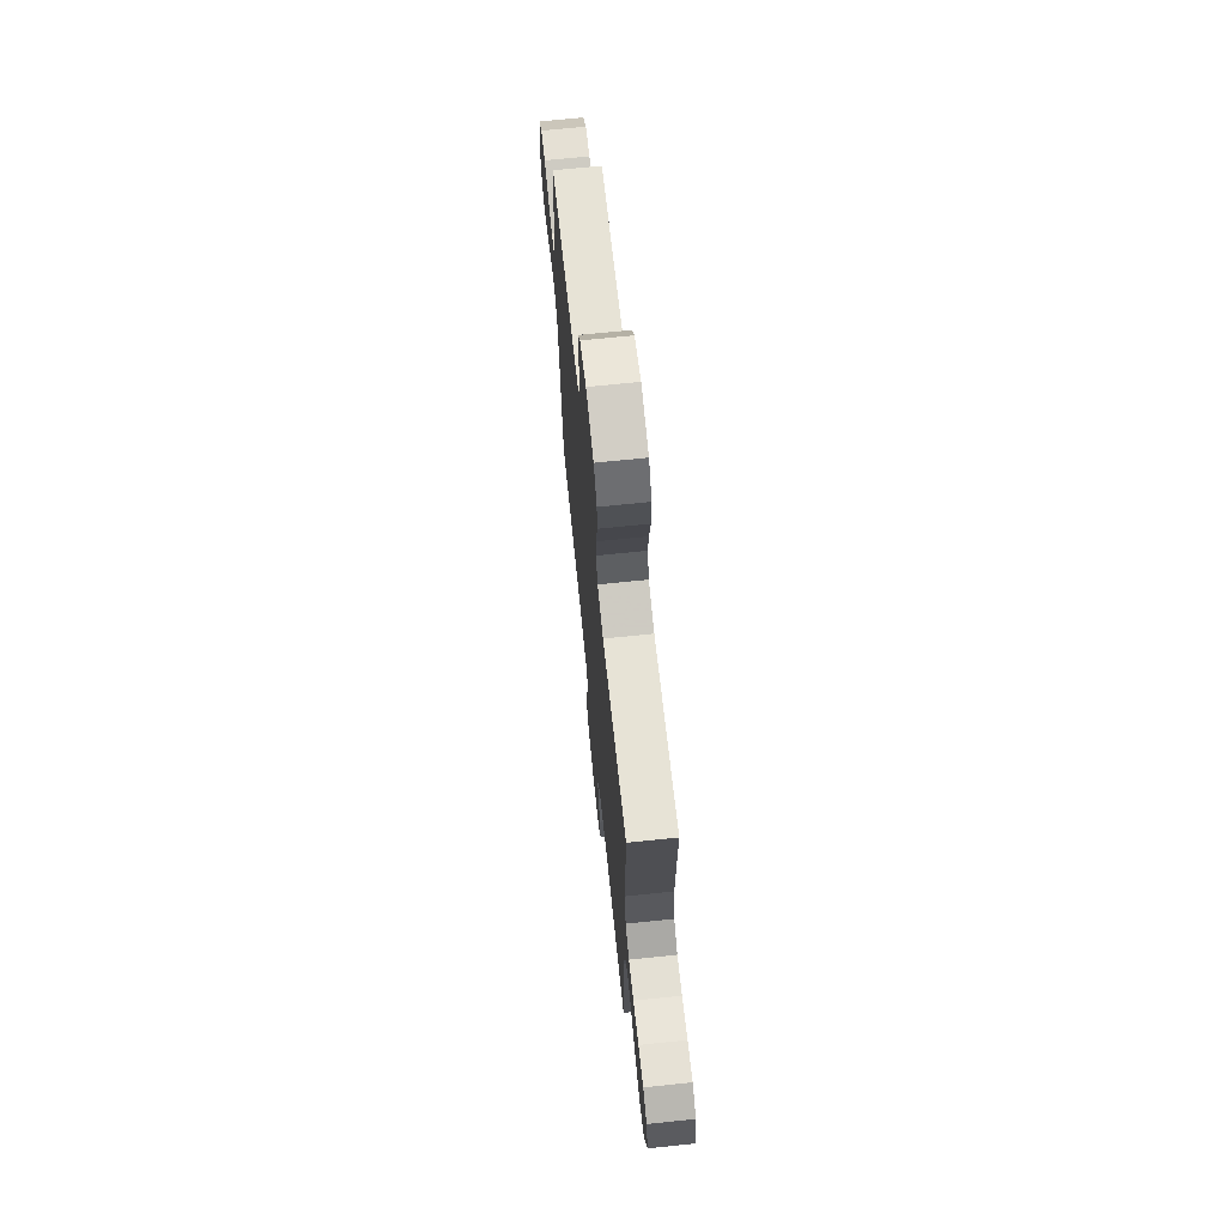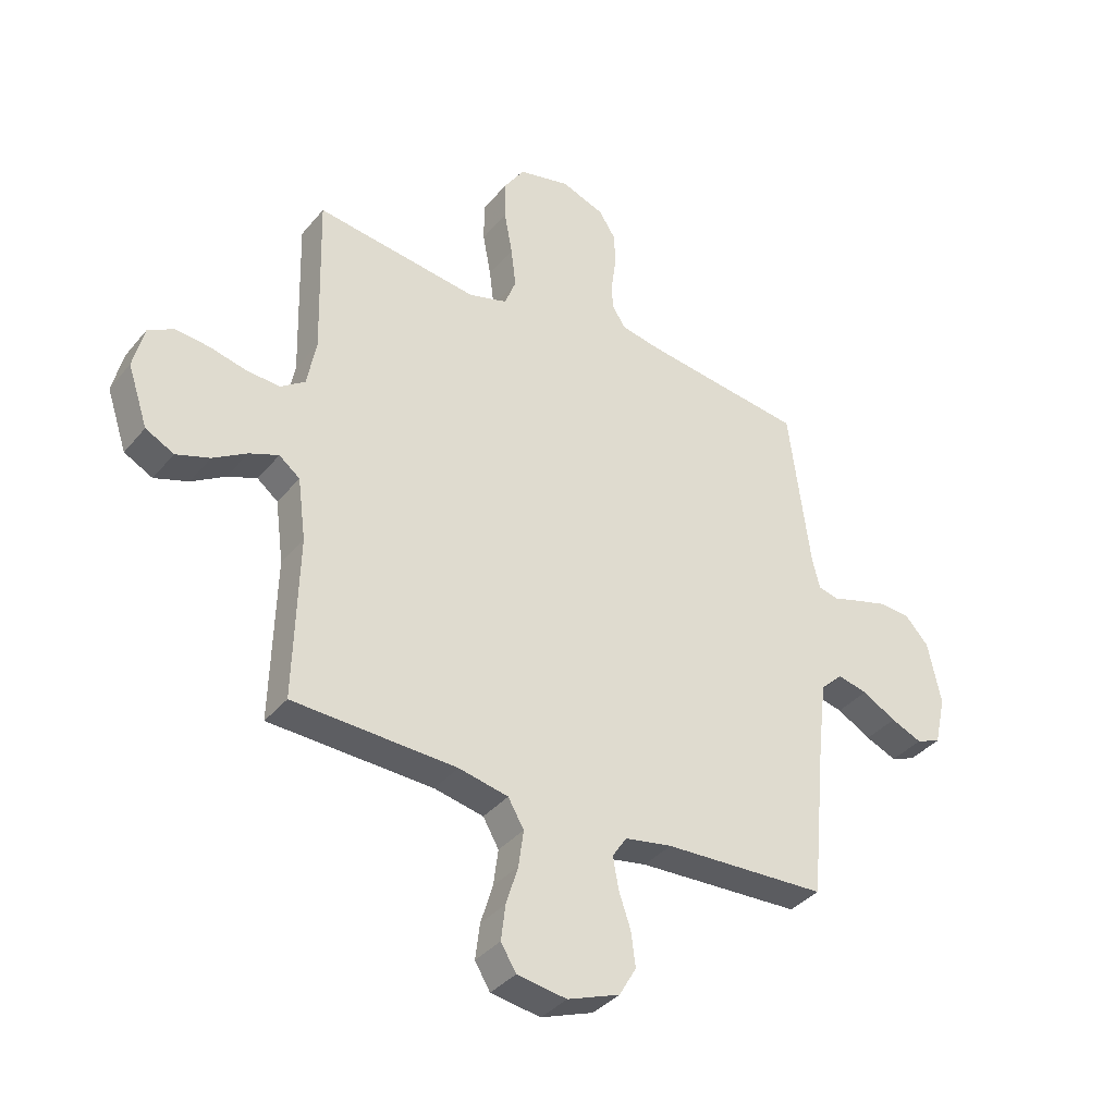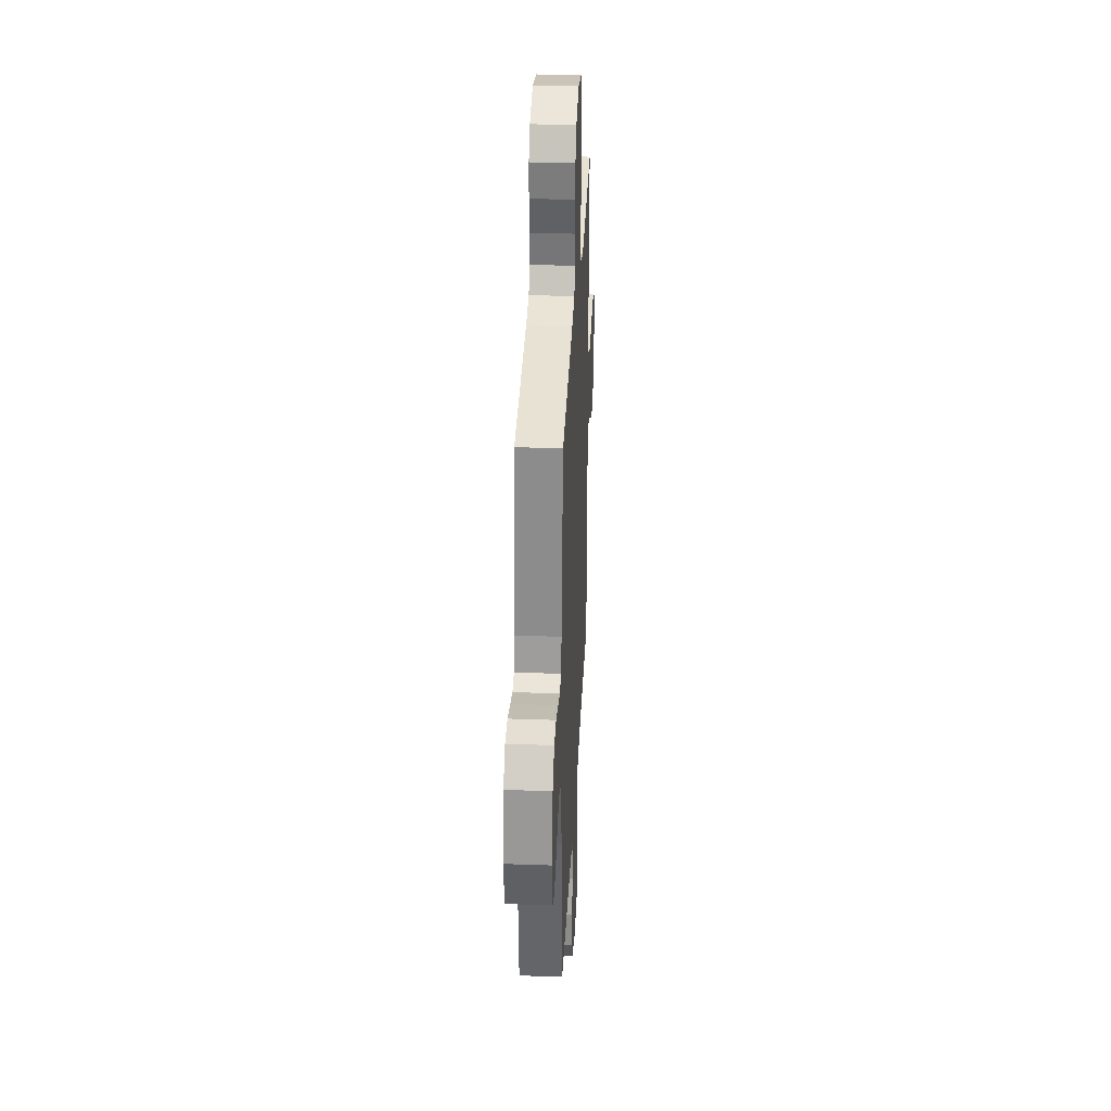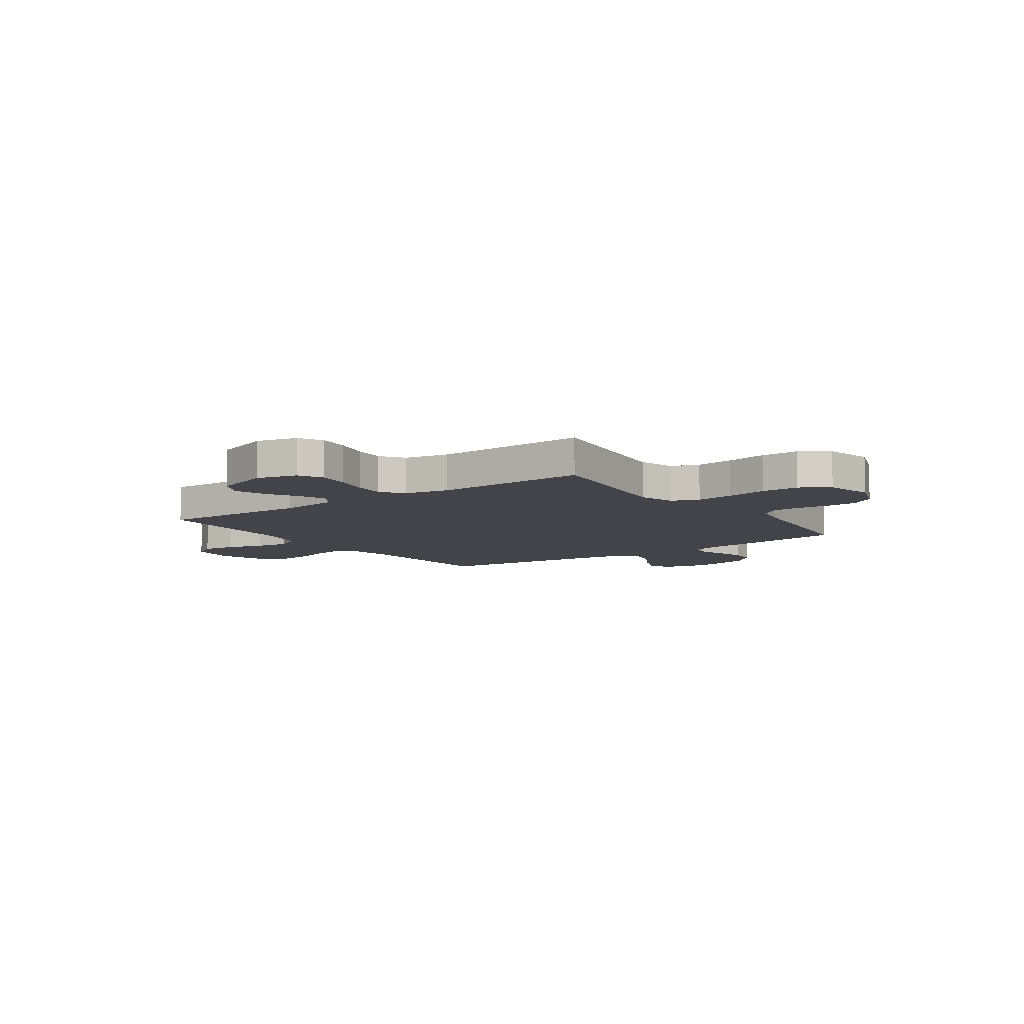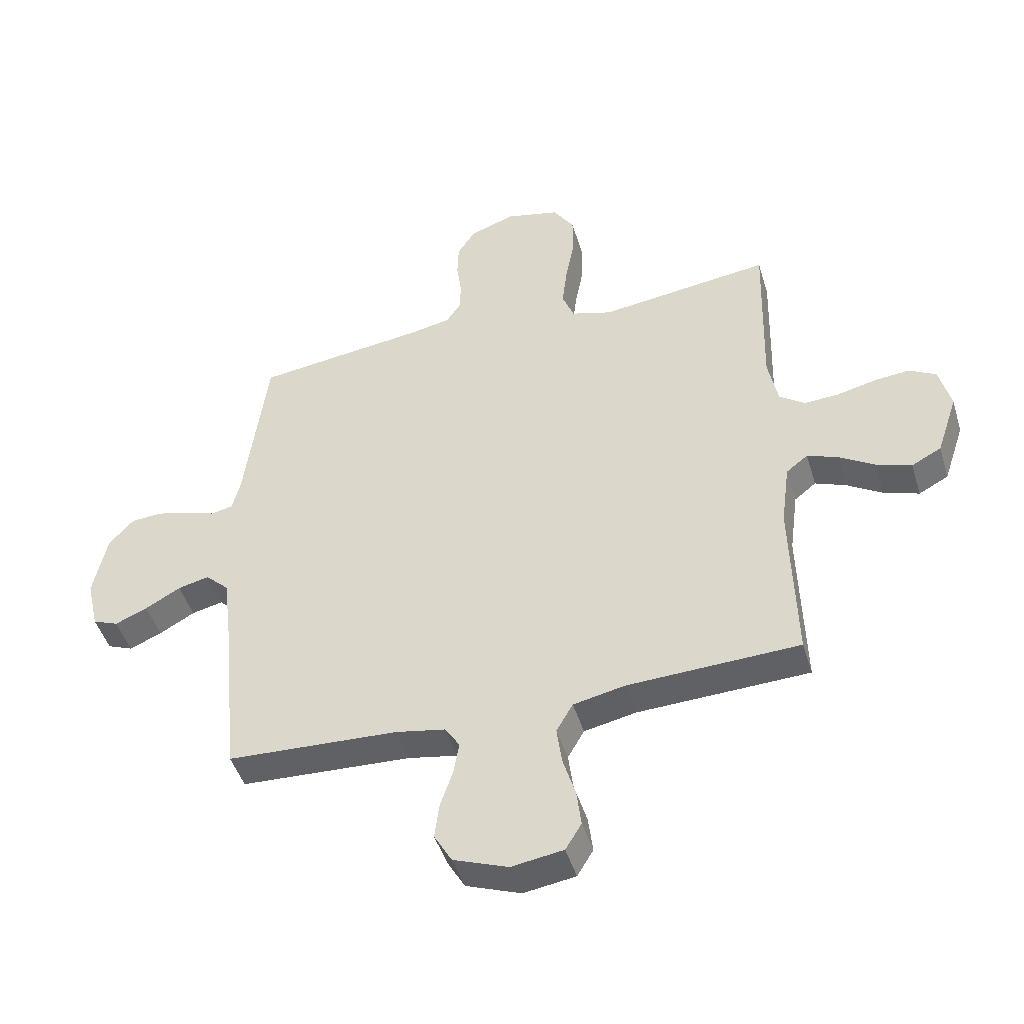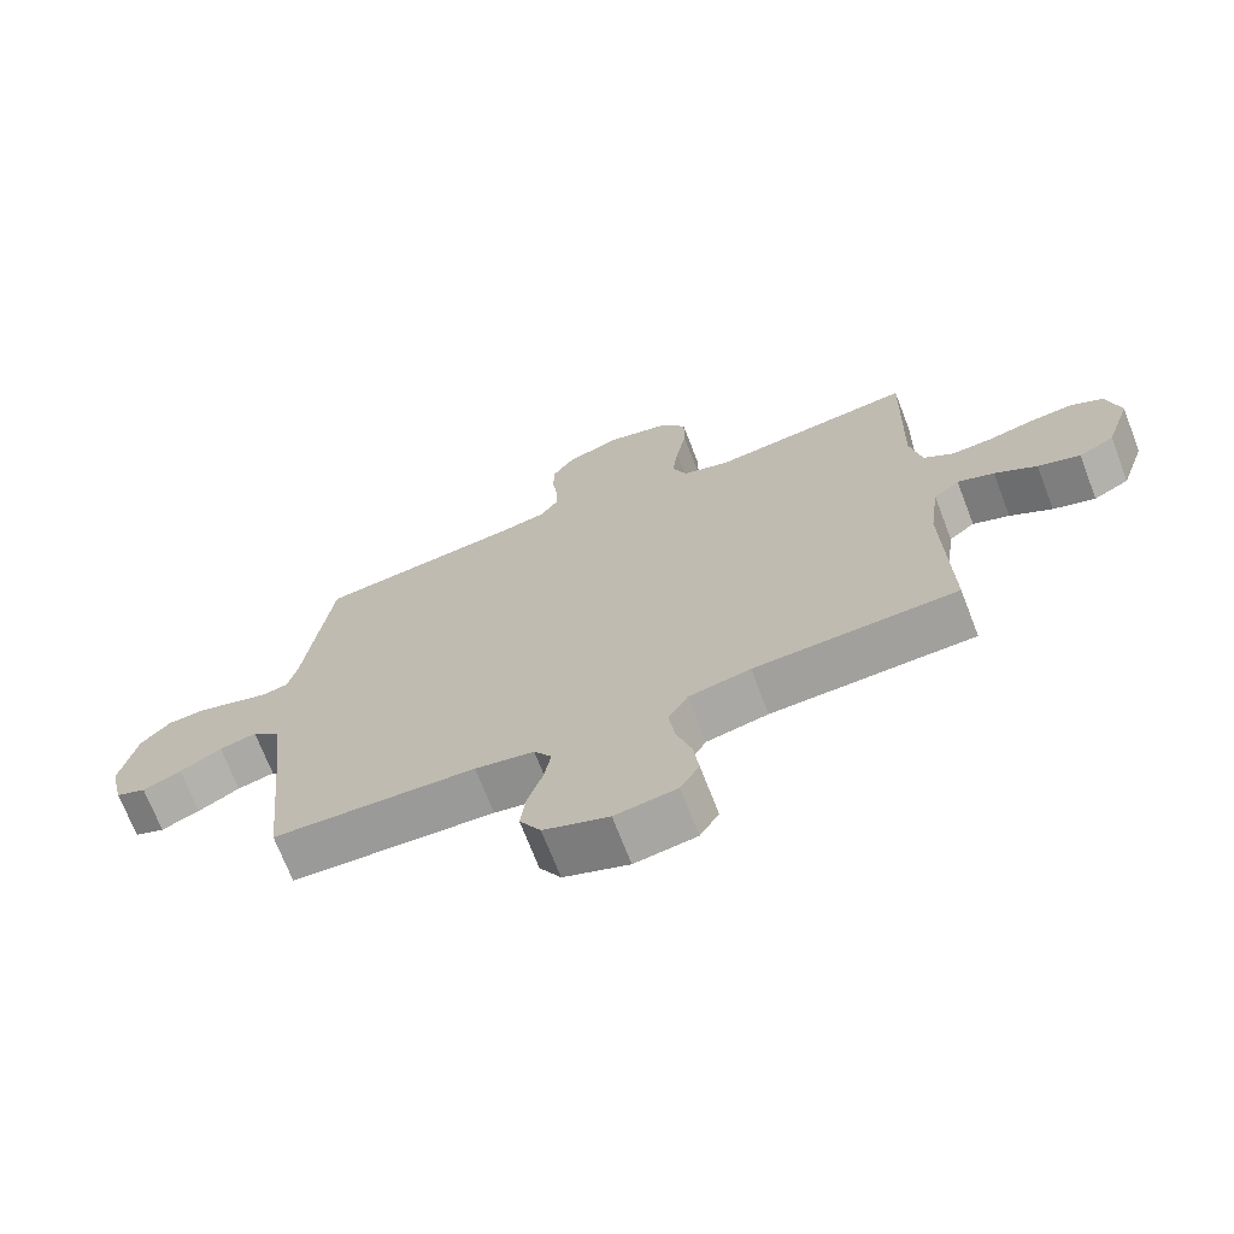
<metadata>
{"format":"obj","ext":"obj","renderer":"f3d","projection":"perspective","resolution":1024,"background":"white","views":[{"elev":69.6,"azim":-95.9,"up":"+Z"},{"elev":-37.0,"azim":-34.4,"up":"+Z"},{"elev":32.8,"azim":92.8,"up":"+Z"},{"elev":-8.4,"azim":-54.6,"up":"+Y"},{"elev":-46.2,"azim":-163.4,"up":"+Z"},{"elev":-70.5,"azim":-158.9,"up":"+Z"}]}
</metadata>
<code>
v 0.5 0.07 -0.5
v 0.2 0.07 -0.514
v 0.113 0.07 -0.53
v 0.087 0.07 -0.57
v 0.097 0.07 -0.627
v 0.119 0.07 -0.692
v 0.127 0.07 -0.755
v 0.096 0.07 -0.809
v 0 0.07 -0.845
v -0.091 0.07 -0.831
v -0.119 0.07 -0.785
v -0.111 0.07 -0.72
v -0.089 0.07 -0.648
v -0.08 0.07 -0.581
v -0.109 0.07 -0.531
v -0.2 0.07 -0.512
v -0.5 0.07 -0.5
v -0.492 0.07 -0.2
v -0.507 0.07 -0.087
v -0.545 0.07 -0.057
v -0.599 0.07 -0.078
v -0.661 0.07 -0.116
v -0.723 0.07 -0.137
v -0.775 0.07 -0.11
v -0.812 0.07 0
v -0.792 0.07 0.08
v -0.745 0.07 0.106
v -0.683 0.07 0.1
v -0.615 0.07 0.084
v -0.554 0.07 0.08
v -0.509 0.07 0.112
v -0.492 0.07 0.2
v -0.5 0.07 0.5
v -0.2 0.07 0.461
v -0.129 0.07 0.482
v -0.108 0.07 0.536
v -0.117 0.07 0.61
v -0.132 0.07 0.691
v -0.132 0.07 0.765
v -0.095 0.07 0.821
v 0 0.07 0.843
v 0.079 0.07 0.814
v 0.11 0.07 0.766
v 0.112 0.07 0.707
v 0.104 0.07 0.646
v 0.104 0.07 0.592
v 0.13 0.07 0.553
v 0.2 0.07 0.539
v 0.5 0.07 0.5
v 0.539 0.07 0.2
v 0.553 0.07 0.143
v 0.591 0.07 0.134
v 0.643 0.07 0.15
v 0.702 0.07 0.167
v 0.757 0.07 0.163
v 0.801 0.07 0.115
v 0.825 0.07 0
v 0.804 0.07 -0.092
v 0.759 0.07 -0.11
v 0.702 0.07 -0.086
v 0.64 0.07 -0.051
v 0.585 0.07 -0.038
v 0.544 0.07 -0.077
v 0.529 0.07 -0.2
v 0.5 0 -0.5
v 0.2 0 -0.514
v 0.113 0 -0.53
v 0.087 0 -0.57
v 0.097 0 -0.627
v 0.119 0 -0.692
v 0.127 0 -0.755
v 0.096 0 -0.809
v 0 0 -0.845
v -0.091 0 -0.831
v -0.119 0 -0.785
v -0.111 0 -0.72
v -0.089 0 -0.648
v -0.08 0 -0.581
v -0.109 0 -0.531
v -0.2 0 -0.512
v -0.5 0 -0.5
v -0.492 0 -0.2
v -0.507 0 -0.087
v -0.545 0 -0.057
v -0.599 0 -0.078
v -0.661 0 -0.116
v -0.723 0 -0.137
v -0.775 0 -0.11
v -0.812 0 0
v -0.792 0 0.08
v -0.745 0 0.106
v -0.683 0 0.1
v -0.615 0 0.084
v -0.554 0 0.08
v -0.509 0 0.112
v -0.492 0 0.2
v -0.5 0 0.5
v -0.2 0 0.461
v -0.129 0 0.482
v -0.108 0 0.536
v -0.117 0 0.61
v -0.132 0 0.691
v -0.132 0 0.765
v -0.095 0 0.821
v 0 0 0.843
v 0.079 0 0.814
v 0.11 0 0.766
v 0.112 0 0.707
v 0.104 0 0.646
v 0.104 0 0.592
v 0.13 0 0.553
v 0.2 0 0.539
v 0.5 0 0.5
v 0.539 0 0.2
v 0.553 0 0.143
v 0.591 0 0.134
v 0.643 0 0.15
v 0.702 0 0.167
v 0.757 0 0.163
v 0.801 0 0.115
v 0.825 0 0
v 0.804 0 -0.092
v 0.759 0 -0.11
v 0.702 0 -0.086
v 0.64 0 -0.051
v 0.585 0 -0.038
v 0.544 0 -0.077
v 0.529 0 -0.2
f 58 59 60 61
f 56 57 58 61
f 56 61 62
f 55 56 62
f 52 53 54 55
f 52 55 62 63
f 48 49 50
f 47 48 50 51
f 42 43 44 45
f 42 45 46
f 41 42 46
f 40 41 46
f 37 38 39 40
f 36 37 40 46
f 35 36 46 47
f 32 33 34
f 31 32 34 35
f 26 27 28 29
f 26 29 30
f 25 26 30
f 24 25 30
f 21 22 23 24
f 20 21 24 30
f 19 20 30 31
f 16 17 18
f 15 16 18 19
f 10 11 12 13
f 10 13 14
f 9 10 14
f 8 9 14
f 5 6 7 8
f 4 5 8 14
f 3 4 14 15
f 64 1 2
f 63 64 2 3
f 51 52 63 3
f 31 35 47 51
f 19 31 51
f 3 15 19 51
f 125 124 123 122
f 125 122 121 120
f 126 125 120
f 126 120 119
f 119 118 117 116
f 127 126 119 116
f 114 113 112
f 115 114 112 111
f 109 108 107 106
f 110 109 106
f 110 106 105
f 110 105 104
f 104 103 102 101
f 110 104 101 100
f 111 110 100 99
f 98 97 96
f 99 98 96 95
f 93 92 91 90
f 94 93 90
f 94 90 89
f 94 89 88
f 88 87 86 85
f 94 88 85 84
f 95 94 84 83
f 82 81 80
f 83 82 80 79
f 77 76 75 74
f 78 77 74
f 78 74 73
f 78 73 72
f 72 71 70 69
f 78 72 69 68
f 79 78 68 67
f 66 65 128
f 67 66 128 127
f 67 127 116 115
f 115 111 99 95
f 115 95 83
f 115 83 79 67
f 1 65 66 2
f 2 66 67 3
f 3 67 68 4
f 4 68 69 5
f 5 69 70 6
f 6 70 71 7
f 7 71 72 8
f 8 72 73 9
f 9 73 74 10
f 10 74 75 11
f 11 75 76 12
f 12 76 77 13
f 13 77 78 14
f 14 78 79 15
f 15 79 80 16
f 16 80 81 17
f 17 81 82 18
f 18 82 83 19
f 19 83 84 20
f 20 84 85 21
f 21 85 86 22
f 22 86 87 23
f 23 87 88 24
f 24 88 89 25
f 25 89 90 26
f 26 90 91 27
f 27 91 92 28
f 28 92 93 29
f 29 93 94 30
f 30 94 95 31
f 31 95 96 32
f 32 96 97 33
f 33 97 98 34
f 34 98 99 35
f 35 99 100 36
f 36 100 101 37
f 37 101 102 38
f 38 102 103 39
f 39 103 104 40
f 40 104 105 41
f 41 105 106 42
f 42 106 107 43
f 43 107 108 44
f 44 108 109 45
f 45 109 110 46
f 46 110 111 47
f 47 111 112 48
f 48 112 113 49
f 49 113 114 50
f 50 114 115 51
f 51 115 116 52
f 52 116 117 53
f 53 117 118 54
f 54 118 119 55
f 55 119 120 56
f 56 120 121 57
f 57 121 122 58
f 58 122 123 59
f 59 123 124 60
f 60 124 125 61
f 61 125 126 62
f 62 126 127 63
f 63 127 128 64
f 64 128 65 1

</code>
